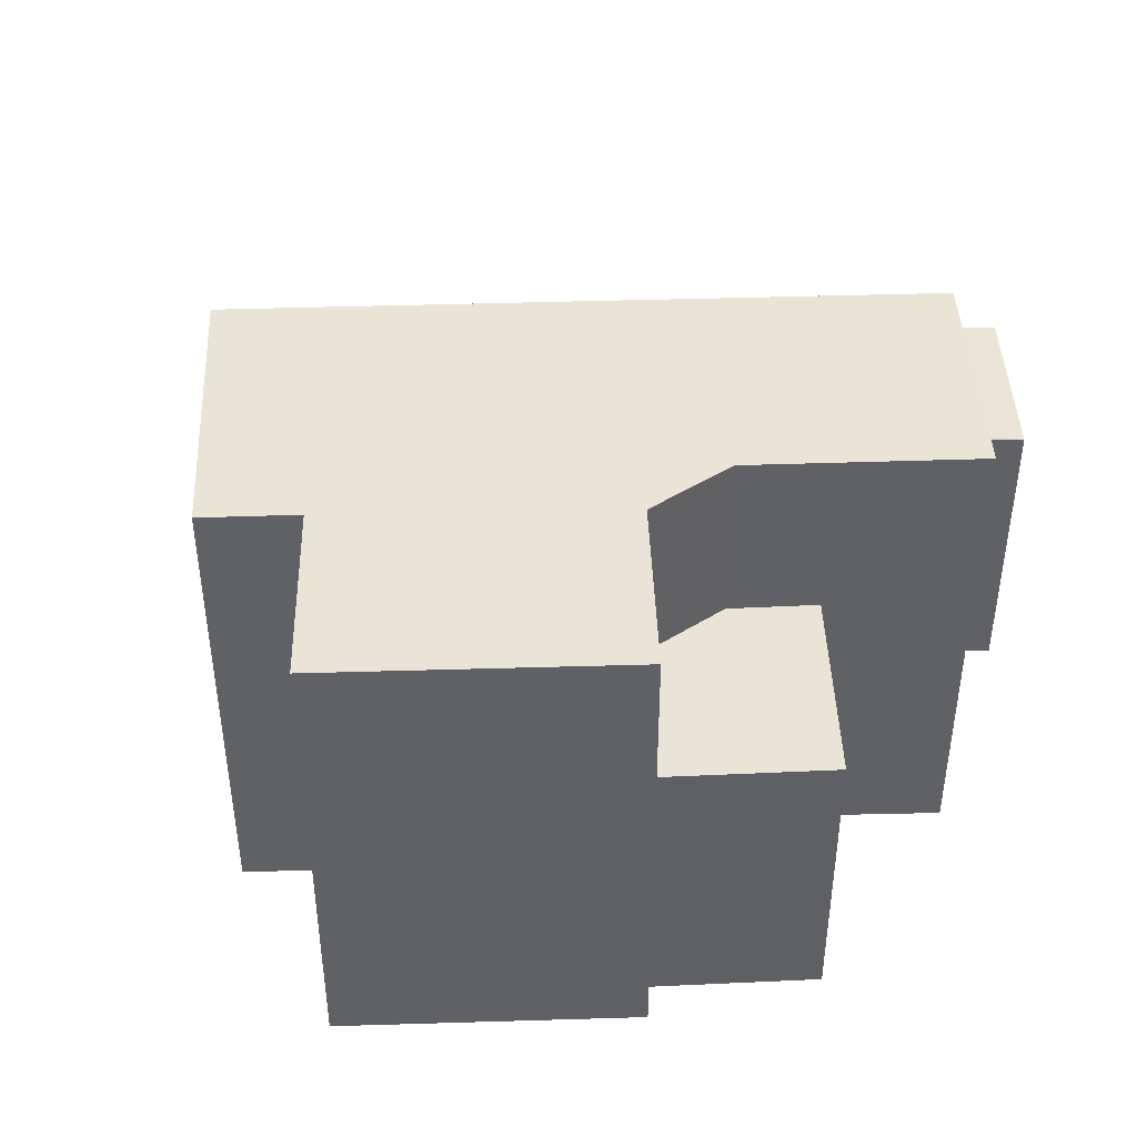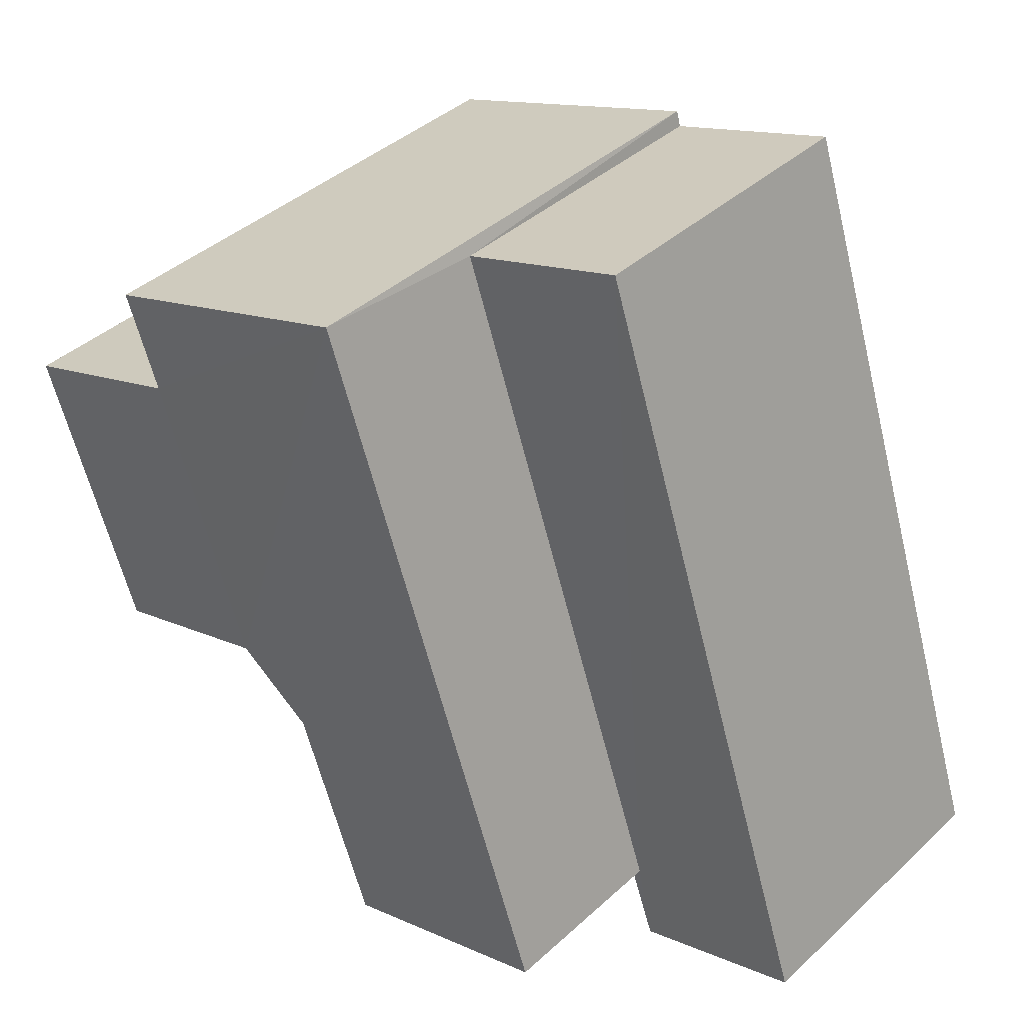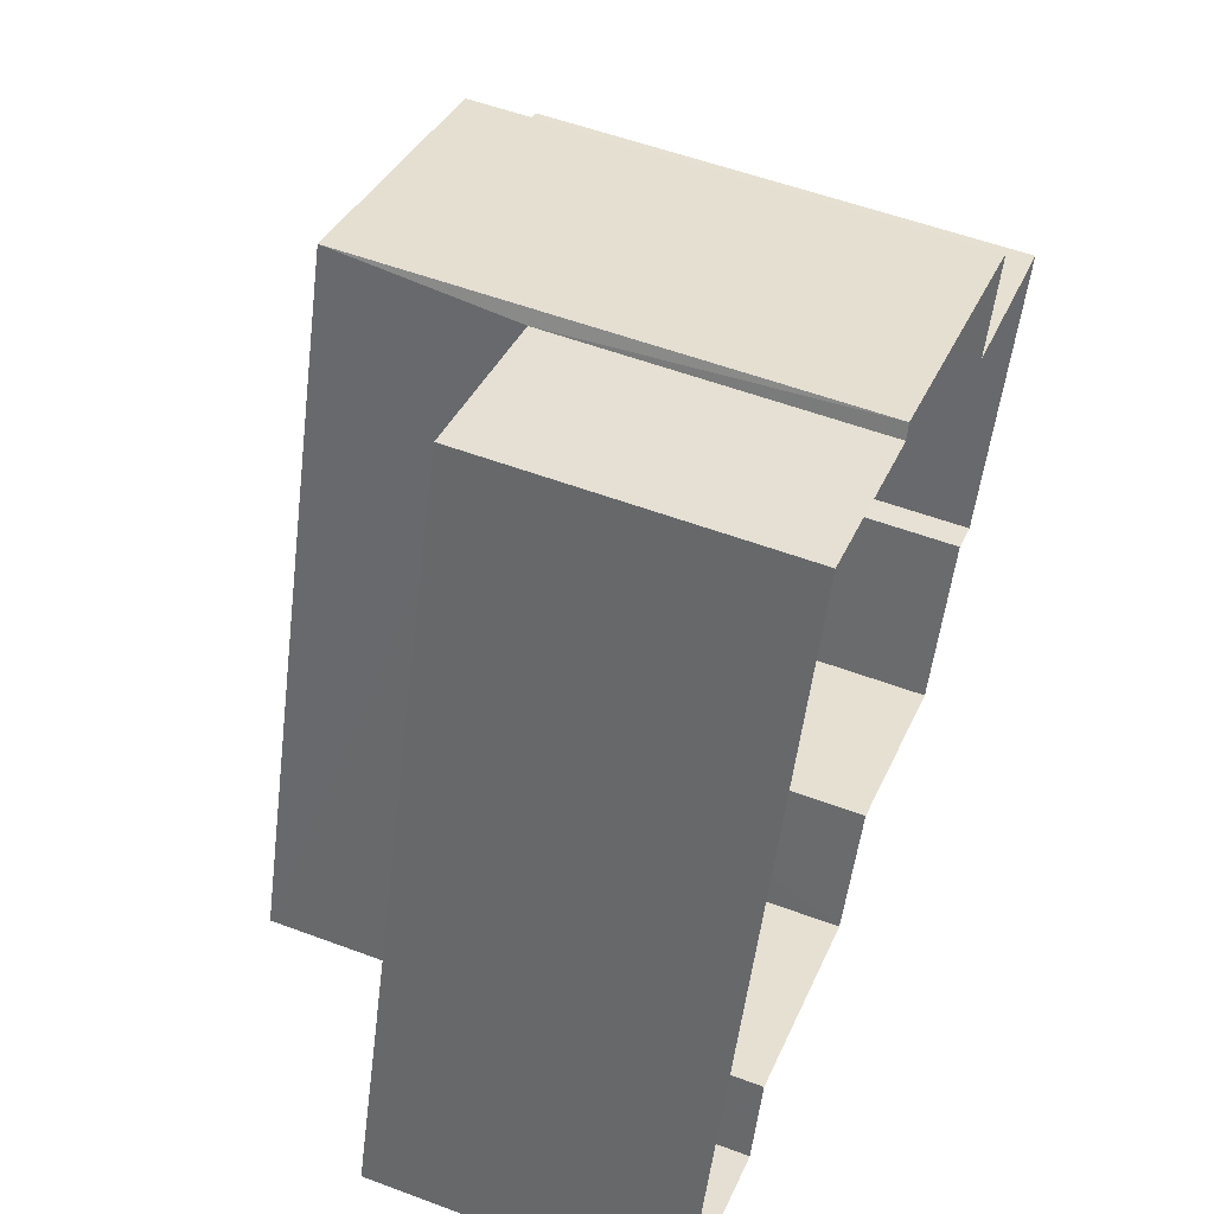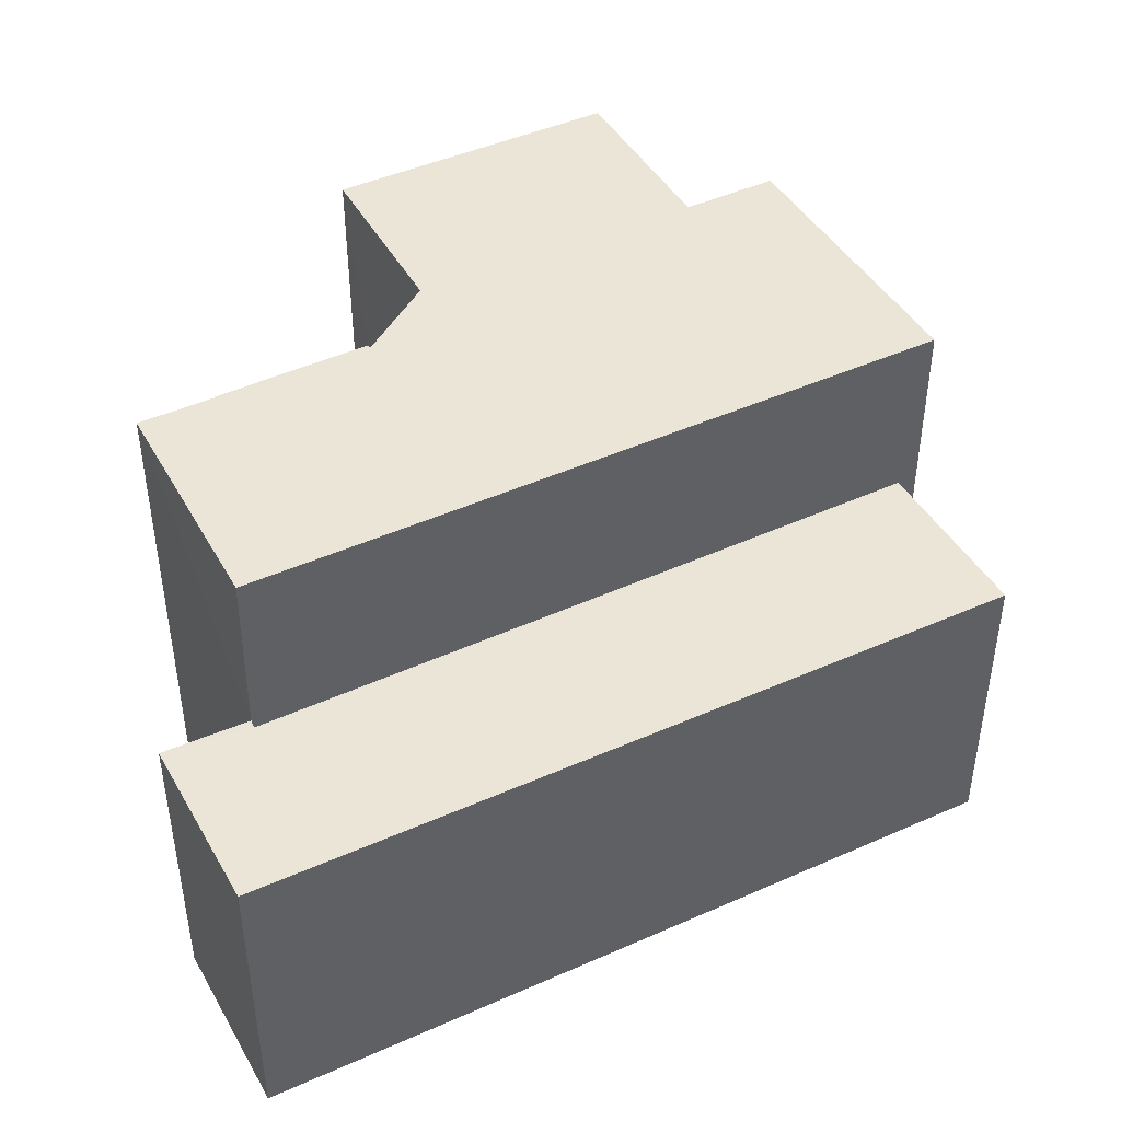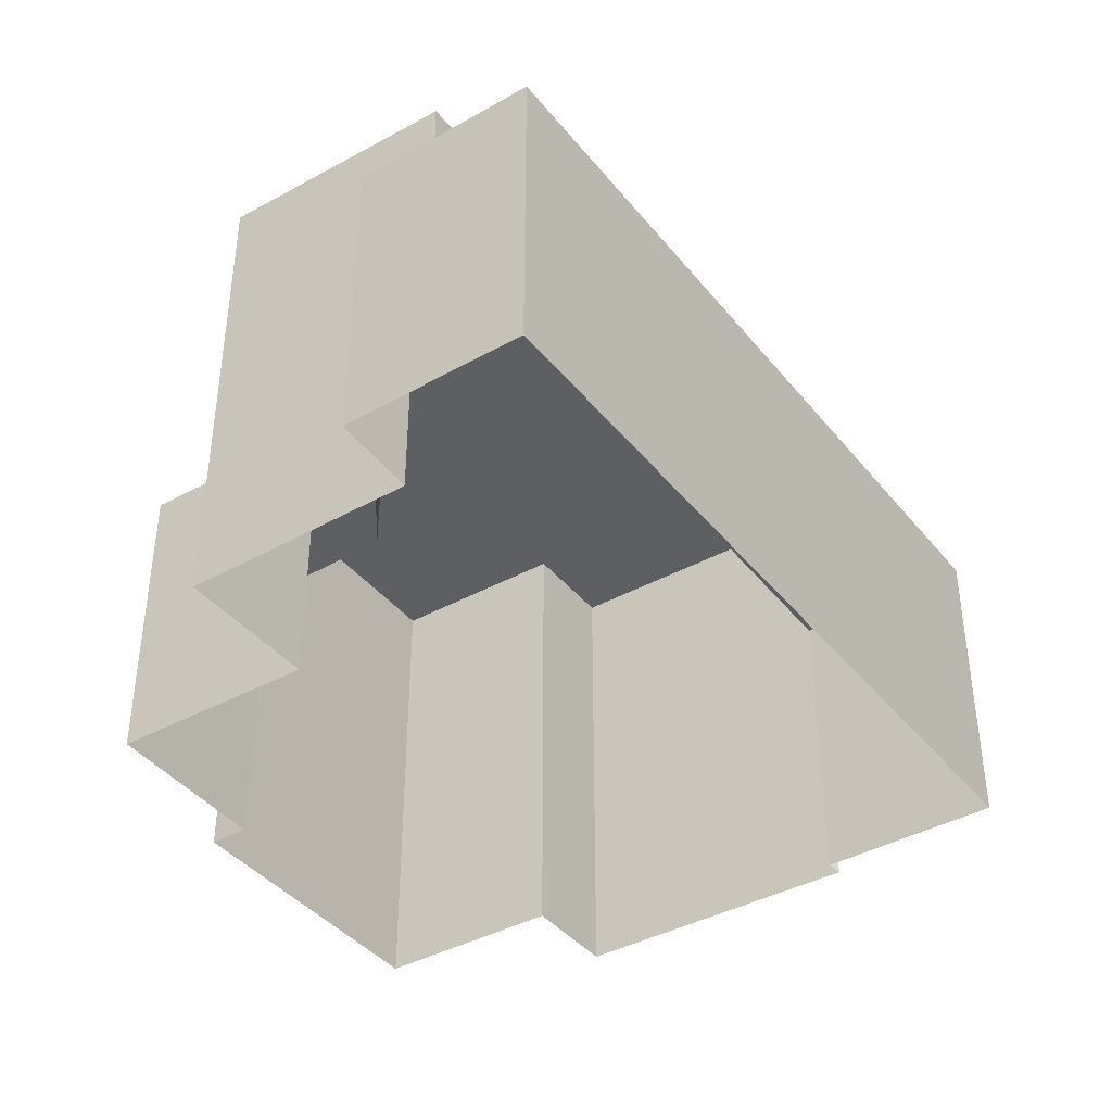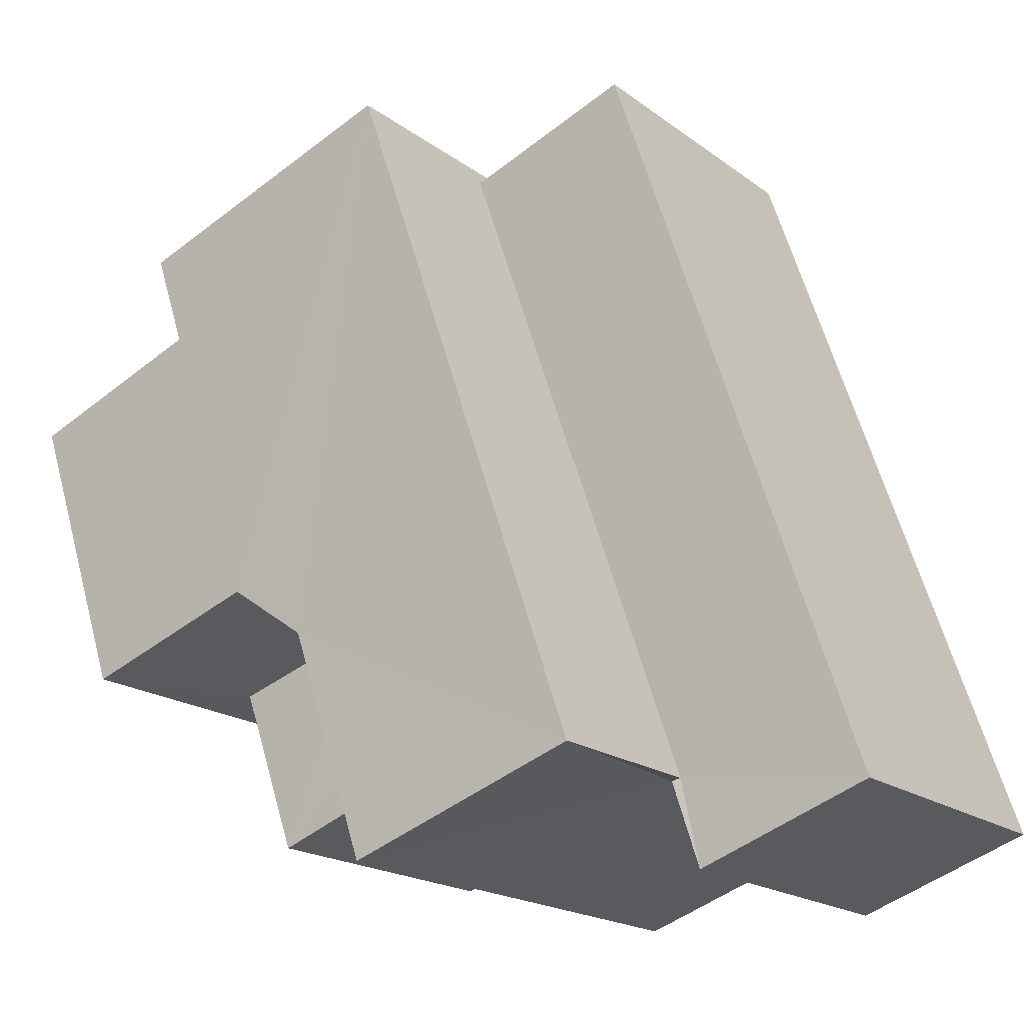
<metadata>
{"format":"obj","ext":"obj","renderer":"f3d","projection":"perspective","resolution":1024,"background":"white","views":[{"elev":43.7,"azim":-72.9,"up":"+Z"},{"elev":40.2,"azim":42.0,"up":"+Y"},{"elev":54.7,"azim":111.8,"up":"+Y"},{"elev":44.2,"azim":81.2,"up":"+Z"},{"elev":-40.5,"azim":53.4,"up":"+Z"},{"elev":-18.9,"azim":36.4,"up":"+Y"}]}
</metadata>
<code>
v 1.23e+05 7.858e+05 14.46
v 1.23e+05 7.858e+05 14.46
v 1.23e+05 7.858e+05 14.46
v 1.23e+05 7.858e+05 14.46
v 1.23e+05 7.858e+05 14.46
v 1.23e+05 7.858e+05 14.46
v 1.23e+05 7.858e+05 14.46
v 1.23e+05 7.858e+05 14.46
v 1.23e+05 7.858e+05 14.46
v 1.23e+05 7.858e+05 14.46
v 1.229e+05 7.858e+05 14.46
v 1.23e+05 7.858e+05 14.46
v 1.229e+05 7.858e+05 14.46
v 1.23e+05 7.858e+05 14.46
v 1.23e+05 7.858e+05 19.32
v 1.23e+05 7.858e+05 19.32
v 1.23e+05 7.858e+05 19.32
v 1.23e+05 7.858e+05 19.32
v 1.23e+05 7.858e+05 19.32
v 1.23e+05 7.858e+05 22.18
v 1.23e+05 7.858e+05 22.18
v 1.23e+05 7.858e+05 22.18
v 1.23e+05 7.858e+05 22.18
v 1.23e+05 7.858e+05 22.18
v 1.23e+05 7.858e+05 22.18
v 1.229e+05 7.858e+05 22.18
v 1.229e+05 7.858e+05 22.18
v 1.23e+05 7.858e+05 22.18
v 1.23e+05 7.858e+05 19.33
v 1.23e+05 7.858e+05 19.33
v 1.23e+05 7.858e+05 19.33
v 1.23e+05 7.858e+05 19.33
v 1.23e+05 7.858e+05 19.33
v 1.23e+05 7.858e+05 19.33
f 1 2 3
f 2 4 3
f 5 6 7
f 7 1 3
f 8 3 9
f 10 11 12
f 12 5 7
f 11 10 13
f 10 8 14
f 7 3 8
f 10 12 8
f 12 7 8
f 15 16 17
f 17 18 19
f 17 16 18
f 20 21 22
f 22 23 24
f 20 25 21
f 26 27 28
f 26 28 24
f 28 20 22
f 24 28 22
f 29 30 31
f 32 31 33
f 33 31 34
f 31 30 34
f 8 17 14
f 8 15 17
f 19 14 17
f 19 10 14
f 20 15 25
f 25 15 9
f 20 16 15
f 9 15 8
f 31 21 29
f 3 29 9
f 9 29 25
f 29 21 25
f 18 28 19
f 10 19 13
f 13 19 27
f 19 28 27
f 26 11 13
f 27 26 13
f 26 12 11
f 26 24 12
f 23 5 12
f 24 23 12
f 23 6 5
f 23 22 6
f 21 32 22
f 22 32 6
f 21 31 32
f 6 32 7
f 16 20 28
f 18 16 28
f 30 4 2
f 34 30 2
f 29 4 30
f 29 3 4
f 32 33 1
f 7 32 1
f 33 2 1
f 33 34 2

</code>
